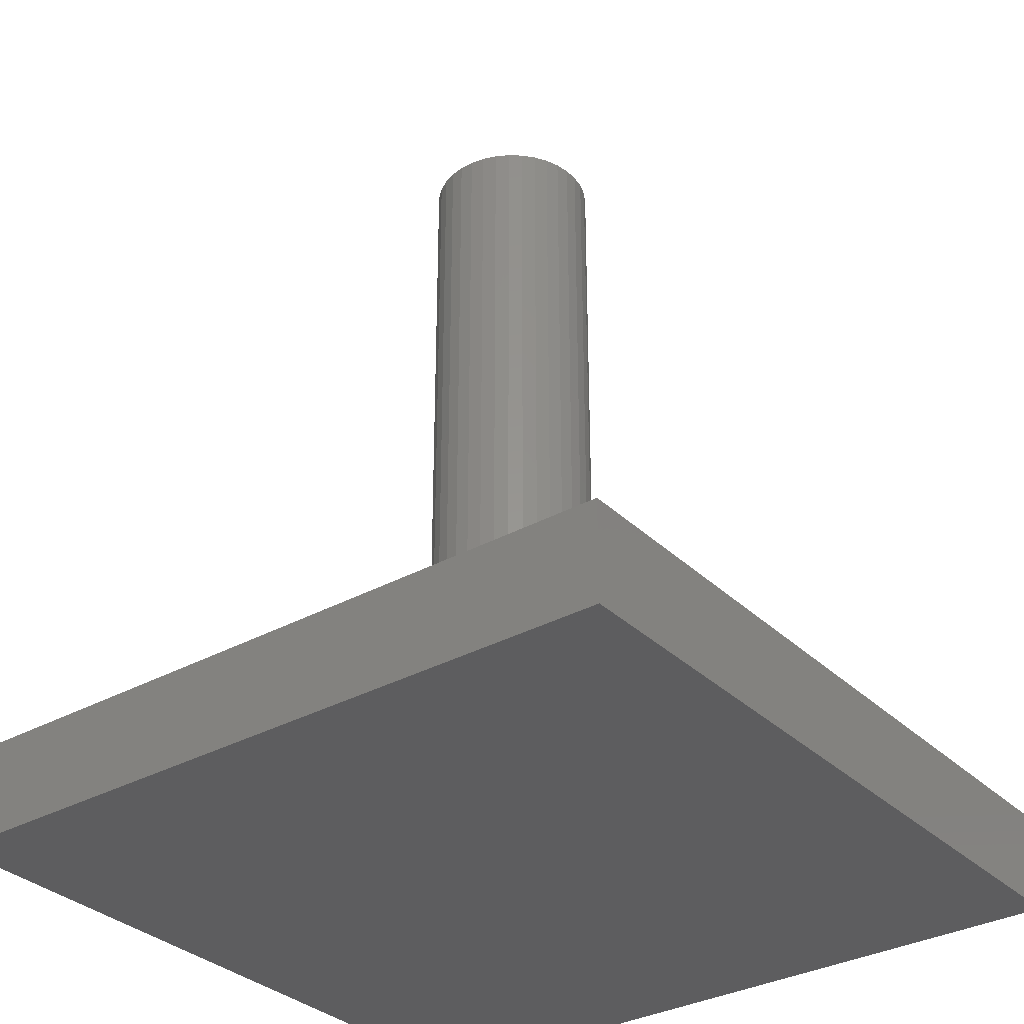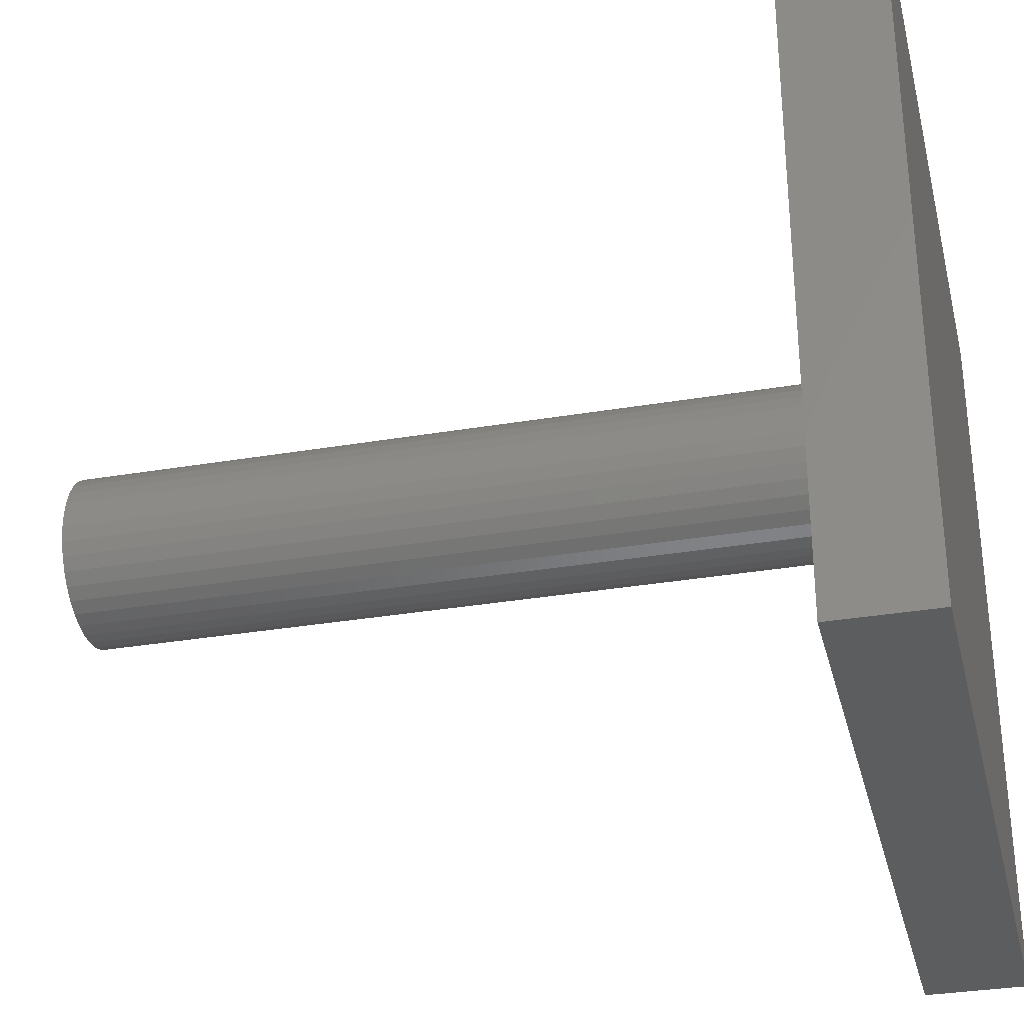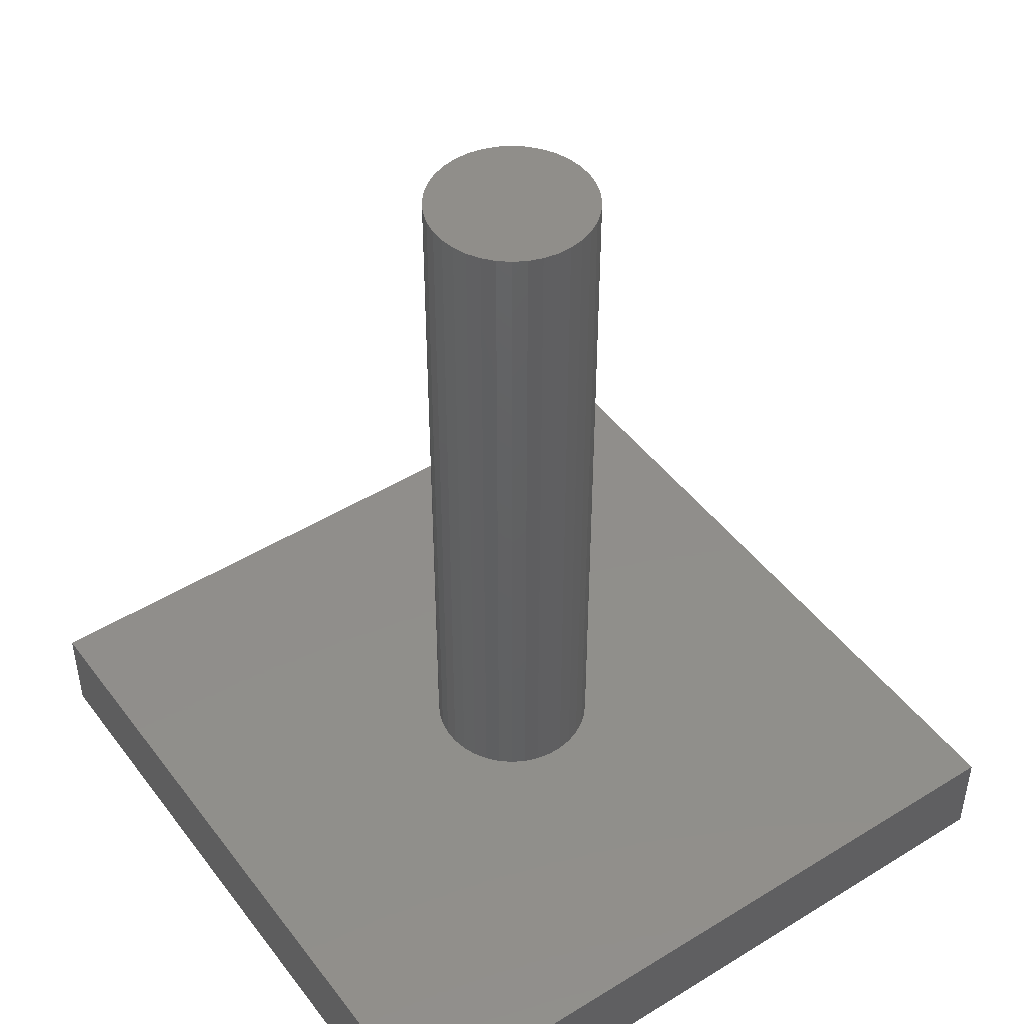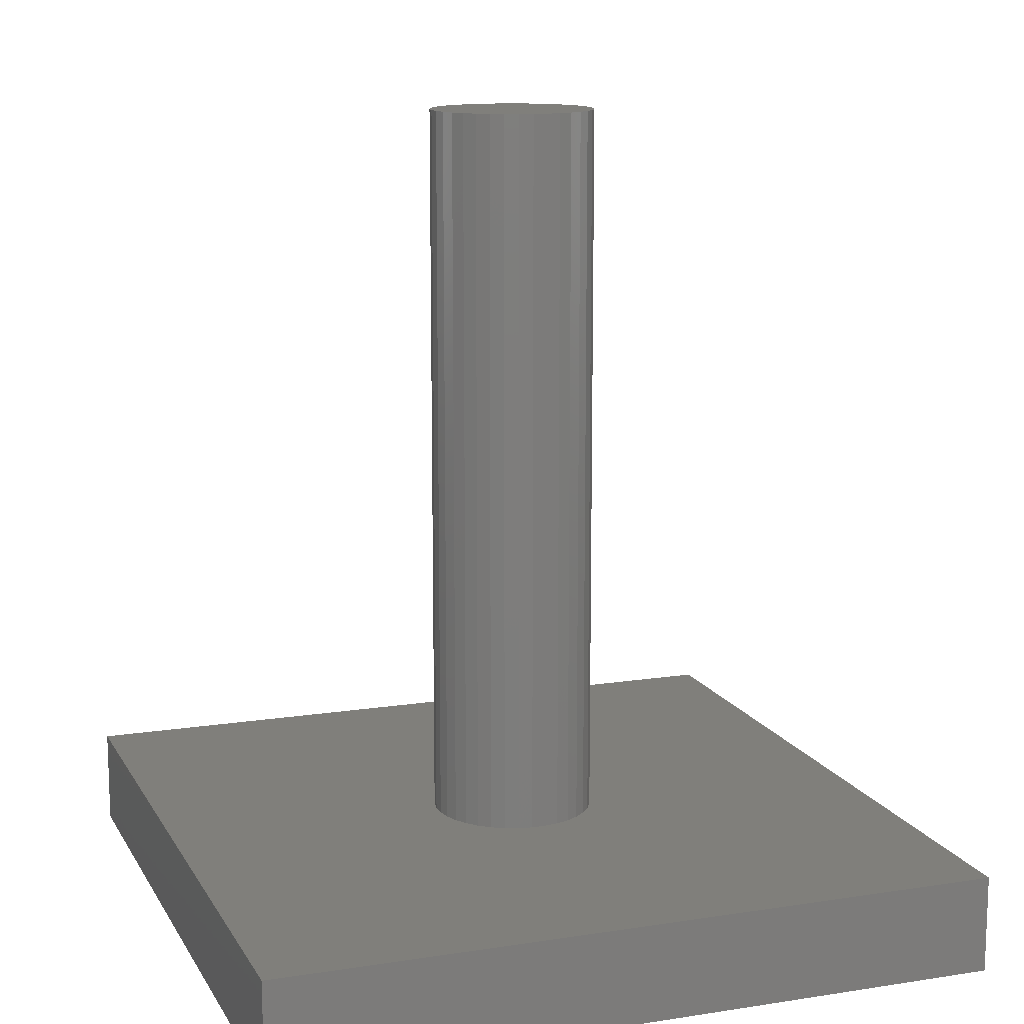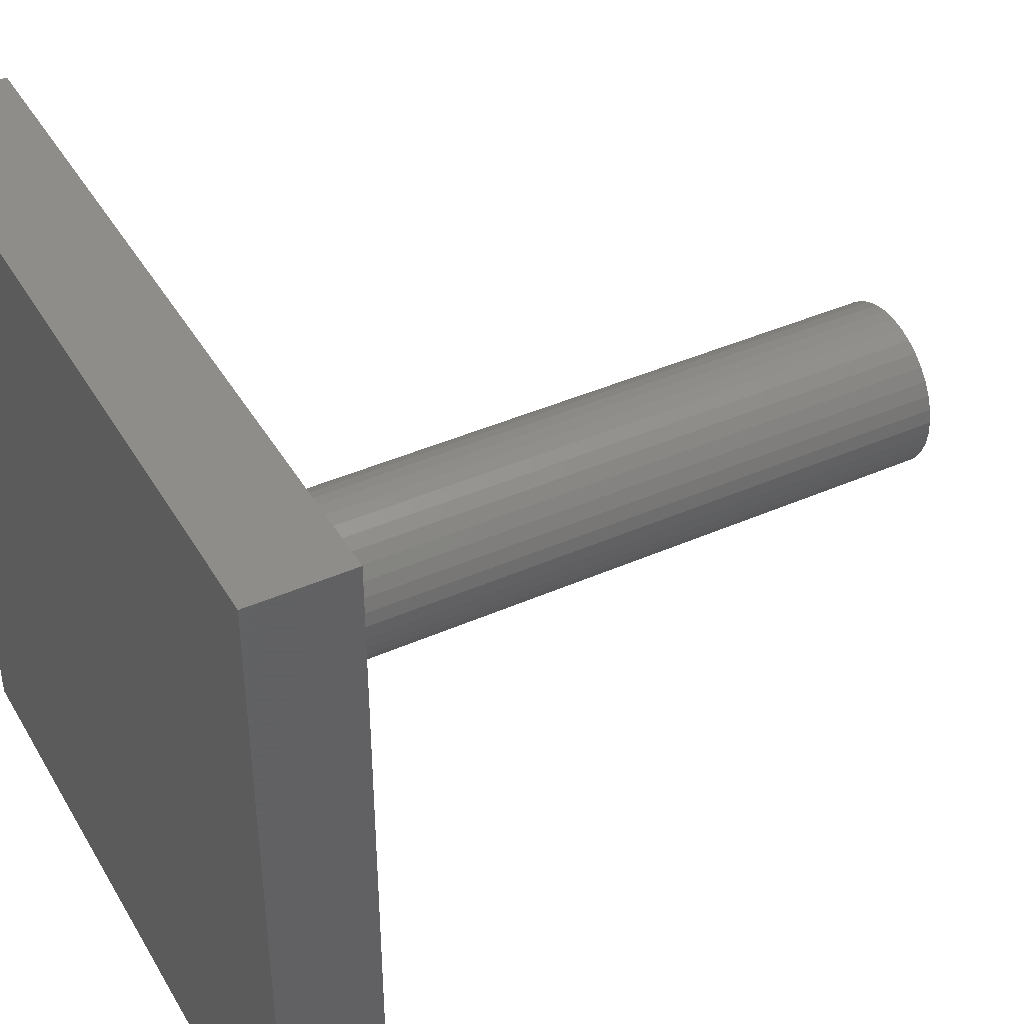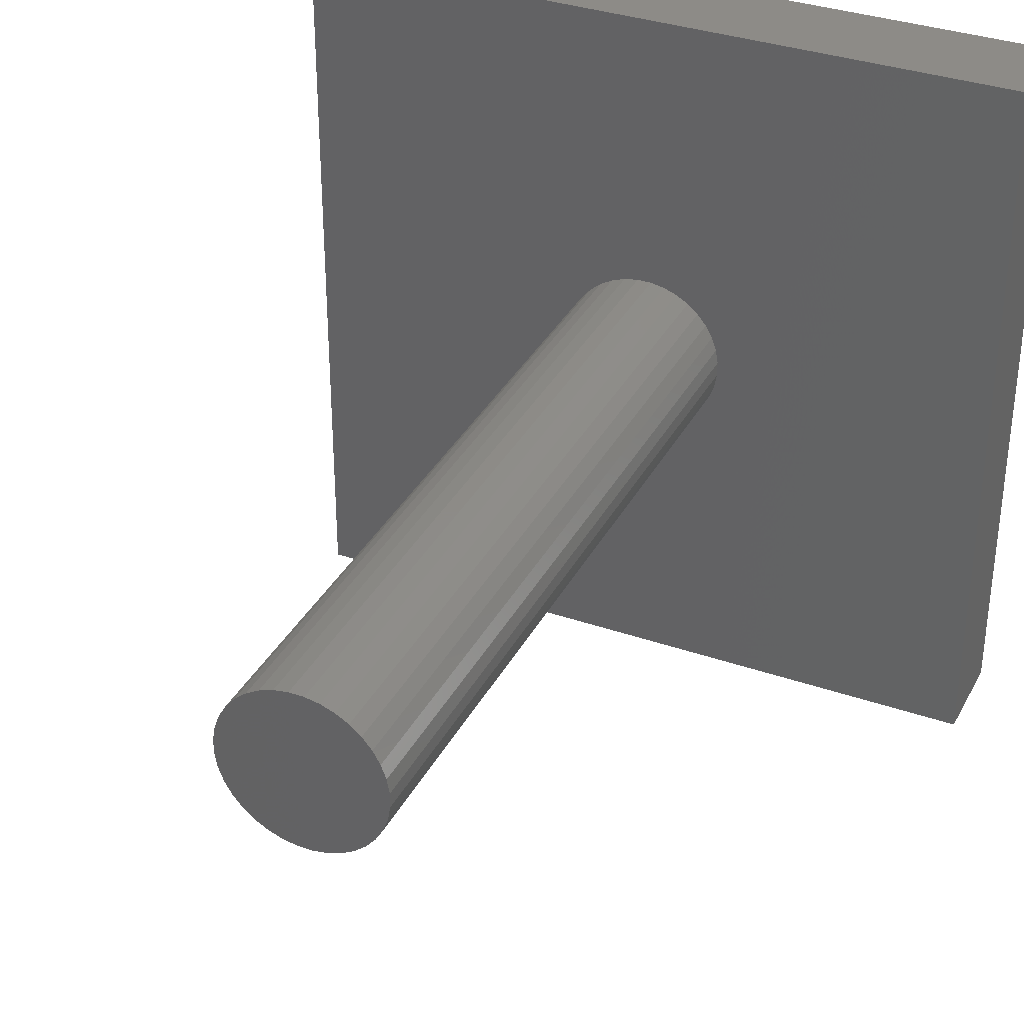
<metadata>
{"format":"stl","ext":"stl","renderer":"f3d","projection":"perspective","resolution":1024,"background":"white","views":[{"elev":-32.8,"azim":37.5,"up":"+Z"},{"elev":-32.2,"azim":103.4,"up":"+Y"},{"elev":46.8,"azim":-125.0,"up":"+Z"},{"elev":13.0,"azim":160.3,"up":"+Z"},{"elev":41.5,"azim":-118.1,"up":"+Y"},{"elev":34.8,"azim":24.8,"up":"+Y"}]}
</metadata>
<code>
# stl→obj: 80 verts, 156 faces
v 75 0 10
v 75 75 0
v 75 75 10
v 75 0 0
v 45.95 38.24 10
v 45.69 39.69 10
v 45.18 41.08 10
v 44.44 42.36 10
v 43.49 43.49 10
v 42.36 44.44 10
v 41.08 45.18 10
v 39.69 45.69 10
v 38.24 45.95 10
v 36.76 45.95 10
v 0 75 10
v 35.31 45.69 10
v 33.92 45.18 10
v 29.05 38.24 10
v 29.05 36.76 10
v 29.31 39.69 10
v 29.82 41.08 10
v 30.56 42.36 10
v 31.51 43.49 10
v 32.64 44.44 10
v 45.95 36.76 10
v 45.69 35.31 10
v 45.18 33.92 10
v 44.44 32.64 10
v 43.49 31.51 10
v 42.36 30.56 10
v 41.08 29.82 10
v 39.69 29.31 10
v 38.24 29.05 10
v 36.76 29.05 10
v 0 0 10
v 35.31 29.31 10
v 33.92 29.82 10
v 32.64 30.56 10
v 29.31 35.31 10
v 29.82 33.92 10
v 31.51 31.51 10
v 30.56 32.64 10
v 0 0 0
v 0 75 0
v 39.69 29.31 85
v 38.24 29.05 85
v 45.69 39.69 85
v 45.18 41.08 85
v 45.95 38.24 85
v 44.44 42.36 85
v 29.31 39.69 85
v 29.05 38.24 85
v 29.31 35.31 85
v 29.82 33.92 85
v 39.69 45.69 85
v 41.08 45.18 85
v 45.95 36.76 85
v 45.69 35.31 85
v 45.18 33.92 85
v 44.44 32.64 85
v 43.49 43.49 85
v 43.49 31.51 85
v 42.36 44.44 85
v 42.36 30.56 85
v 41.08 29.82 85
v 38.24 45.95 85
v 36.76 45.95 85
v 36.76 29.05 85
v 35.31 45.69 85
v 35.31 29.31 85
v 33.92 45.18 85
v 33.92 29.82 85
v 32.64 44.44 85
v 32.64 30.56 85
v 31.51 43.49 85
v 31.51 31.51 85
v 30.56 42.36 85
v 30.56 32.64 85
v 29.82 41.08 85
v 29.05 36.76 85
f 1 2 3
f 2 1 4
f 3 5 1
f 3 6 5
f 3 7 6
f 3 8 7
f 3 9 8
f 3 10 9
f 3 11 10
f 3 12 11
f 3 13 12
f 3 14 13
f 15 14 3
f 14 15 16
f 16 15 17
f 18 15 19
f 20 15 18
f 21 15 20
f 22 15 21
f 23 15 22
f 24 15 23
f 17 15 24
f 25 1 5
f 26 1 25
f 27 1 26
f 28 1 27
f 29 1 28
f 30 1 29
f 31 1 30
f 32 1 31
f 33 1 32
f 34 1 33
f 35 34 36
f 35 36 37
f 35 37 38
f 35 19 15
f 19 35 39
f 39 35 40
f 34 35 1
f 41 35 38
f 42 35 41
f 40 35 42
f 43 15 44
f 15 43 35
f 2 15 3
f 15 2 44
f 43 1 35
f 1 43 4
f 33 45 46
f 45 33 32
f 47 7 48
f 7 47 6
f 49 6 47
f 6 49 5
f 48 8 50
f 8 48 7
f 18 51 20
f 51 18 52
f 40 53 39
f 53 40 54
f 11 55 56
f 55 11 12
f 47 57 49
f 47 58 57
f 48 58 47
f 48 59 58
f 50 59 48
f 50 60 59
f 61 60 50
f 61 62 60
f 63 62 61
f 63 64 62
f 56 64 63
f 56 65 64
f 55 65 56
f 55 45 65
f 66 45 55
f 66 46 45
f 67 46 66
f 67 68 46
f 69 68 67
f 69 70 68
f 71 70 69
f 71 72 70
f 73 72 71
f 73 74 72
f 75 74 73
f 75 76 74
f 77 76 75
f 77 78 76
f 79 78 77
f 79 54 78
f 51 54 79
f 51 53 54
f 52 53 51
f 53 52 80
f 21 77 22
f 77 21 79
f 16 71 69
f 71 16 17
f 32 65 45
f 65 32 31
f 24 75 73
f 75 24 23
f 50 9 61
f 9 50 8
f 62 28 60
f 28 62 29
f 38 72 74
f 72 38 37
f 14 69 67
f 69 14 16
f 57 5 49
f 5 57 25
f 19 52 18
f 52 19 80
f 30 62 64
f 62 30 29
f 39 80 19
f 80 39 53
f 41 74 76
f 74 41 38
f 60 27 59
f 27 60 28
f 22 75 23
f 75 22 77
f 13 67 66
f 67 13 14
f 17 73 71
f 73 17 24
f 9 63 61
f 63 9 10
f 10 56 63
f 56 10 11
f 58 25 57
f 25 58 26
f 42 54 40
f 54 42 78
f 37 70 72
f 70 37 36
f 12 66 55
f 66 12 13
f 41 78 42
f 78 41 76
f 36 68 70
f 68 36 34
f 31 64 65
f 64 31 30
f 59 26 58
f 26 59 27
f 20 79 21
f 79 20 51
f 34 46 68
f 46 34 33
f 43 2 4
f 2 43 44

</code>
